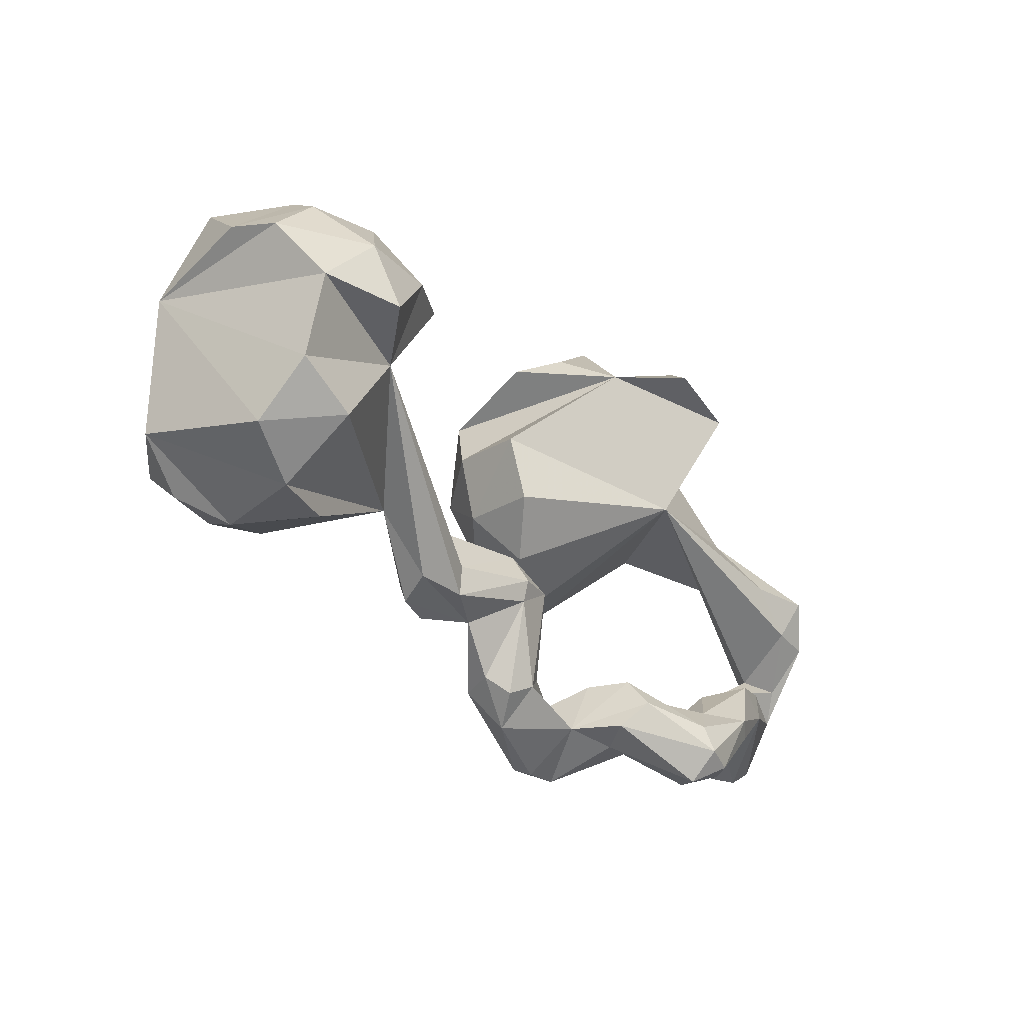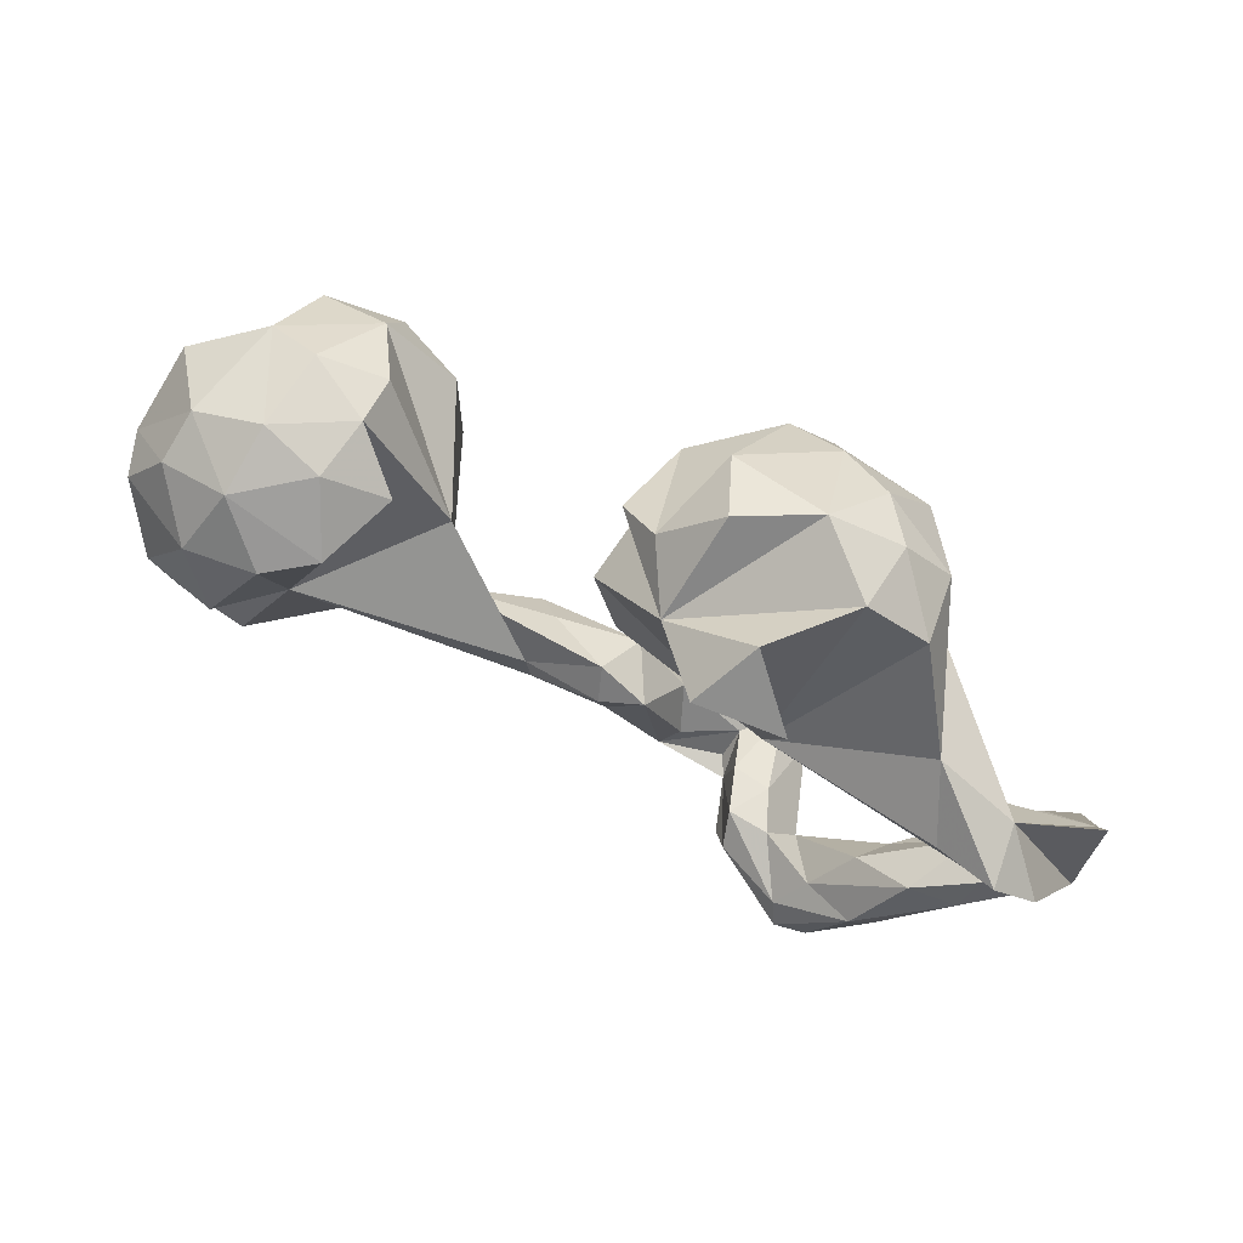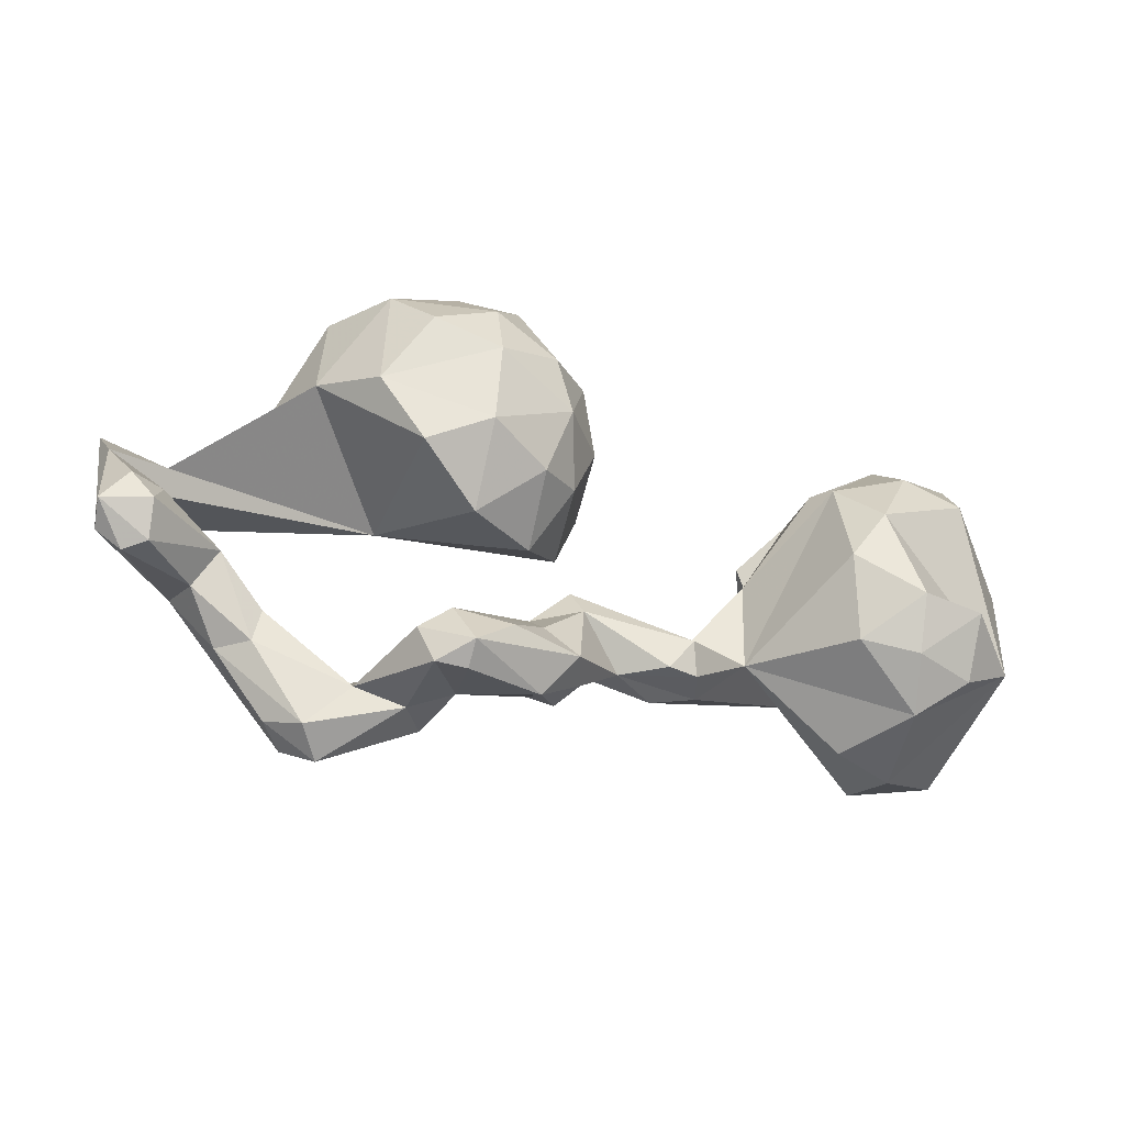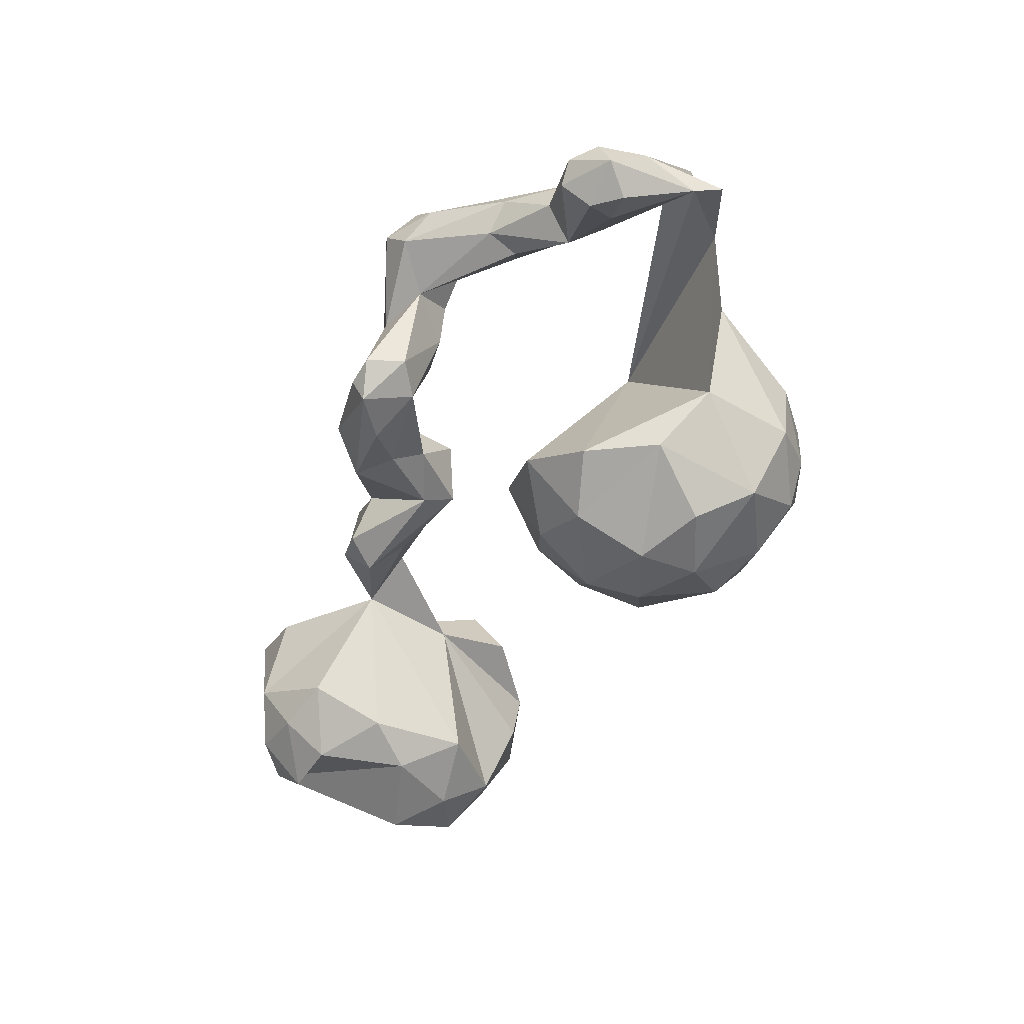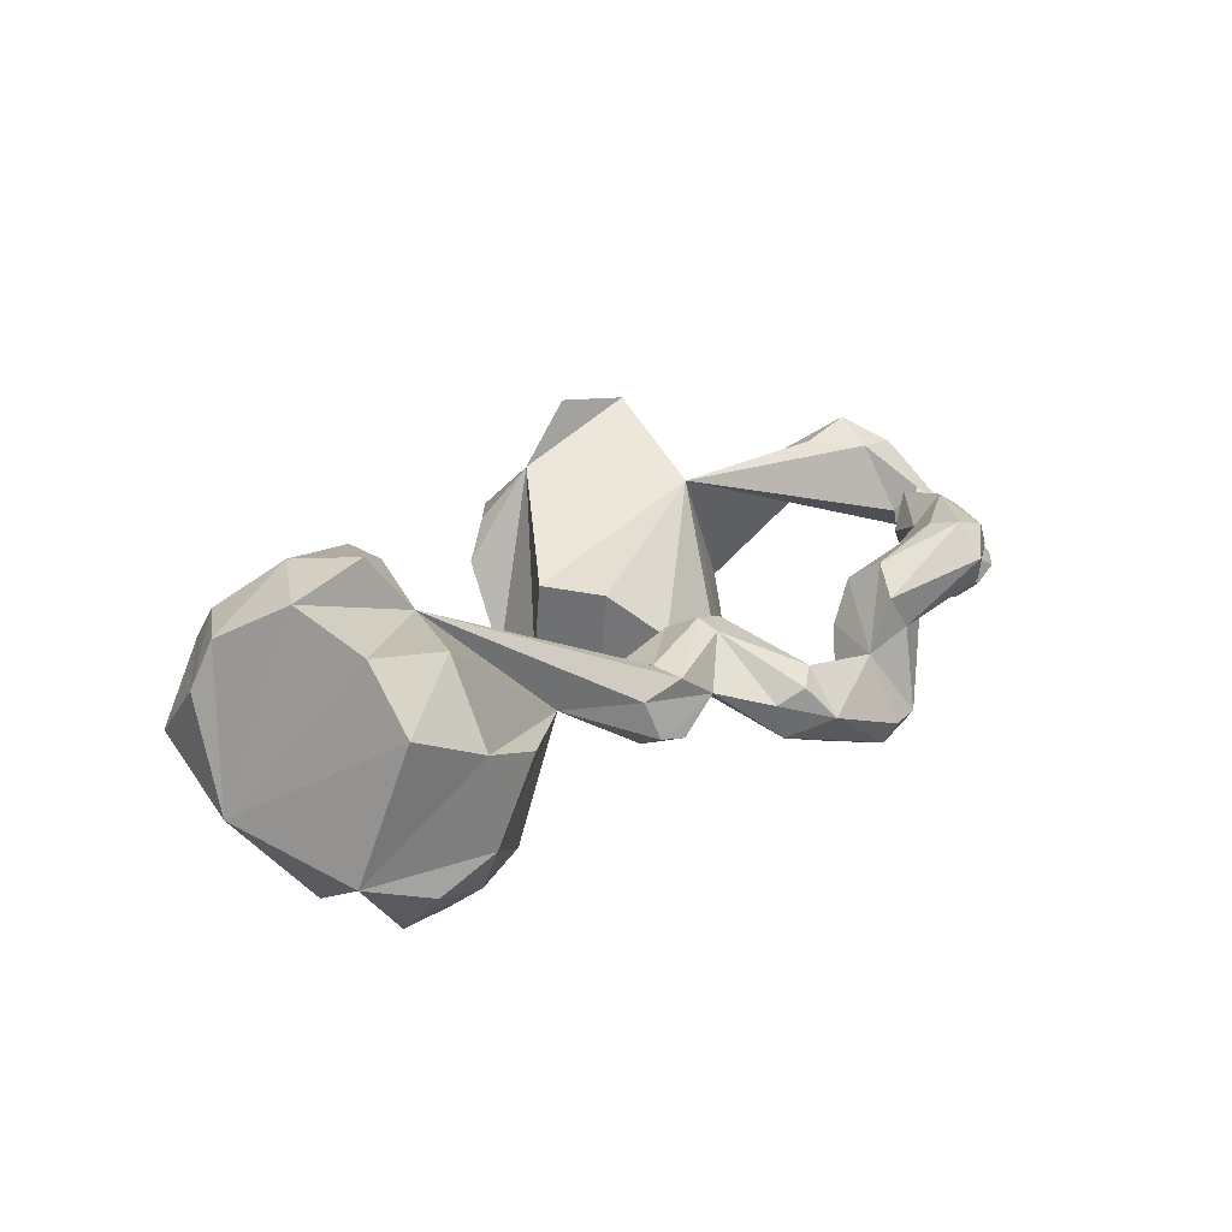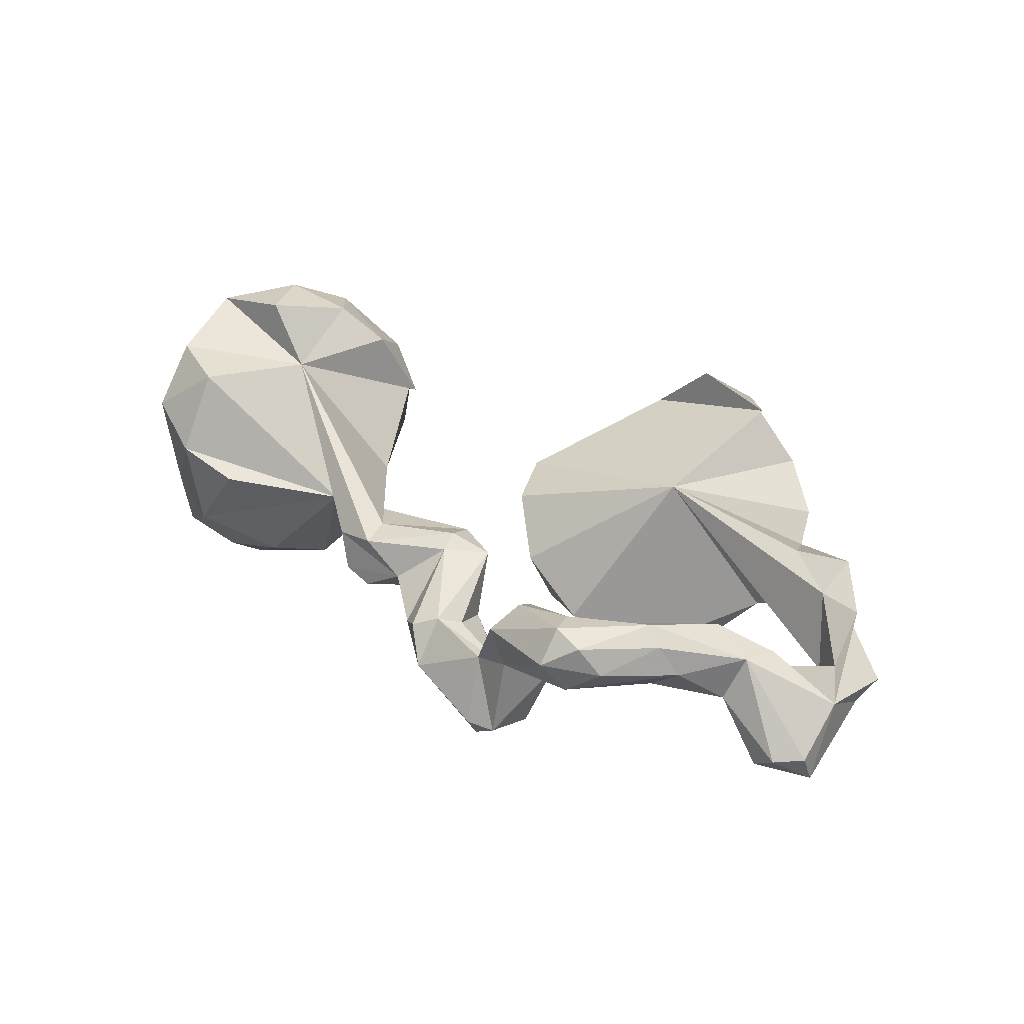
<metadata>
{"format":"obj","ext":"obj","renderer":"f3d","projection":"perspective","resolution":1024,"background":"white","views":[{"elev":-33.4,"azim":-46.6,"up":"+Y"},{"elev":58.3,"azim":29.4,"up":"+Y"},{"elev":-46.6,"azim":162.0,"up":"+Y"},{"elev":-56.1,"azim":61.8,"up":"+Z"},{"elev":24.1,"azim":-50.5,"up":"+Z"},{"elev":35.9,"azim":33.9,"up":"+Z"}]}
</metadata>
<code>
v 0.869 -0.02193 -0.04313
v 0.8474 -0.1695 -0.007579
v 0.8507 -0.07396 -0.06947
v 0.8441 -0.2708 -0.07014
v 0.8083 -0.2018 -0.1491
v 0.8508 -0.2518 -0.1246
v 0.7438 0.04876 0.05318
v 0.7653 -0.2465 -0.1467
v 0.8195 -0.04609 0.1117
v 0.762 0.02568 0.1595
v 0.7974 -0.3055 -0.07264
v 0.8181 -0.1186 0.03318
v 0.7789 -0.09367 -0.01008
v 0.7582 -0.2995 -0.101
v 0.751 -0.1937 -0.118
v 0.6798 -0.1631 -0.002001
v 0.746 -0.04033 0.1205
v 0.6134 0.146 0.06308
v 0.698 -0.2433 0.08023
v 0.7199 -0.1735 0.05978
v 0.6734 -0.2764 0.001543
v 0.6375 -0.2166 -0.03466
v 0.6134 -0.3383 0.07002
v 0.6567 0.02856 0.1388
v 0.5774 -0.3519 0.1263
v 0.6196 -0.2114 0.1062
v 0.5463 -0.3317 0.1516
v 0.5142 -0.2625 0.07365
v 0.5492 -0.282 0.01501
v 0.5291 0.1501 -0.1265
v 0.5589 -0.3421 0.02738
v 0.5426 0.3327 0.000767
v 0.5196 0.3298 -0.1227
v 0.3522 0.08807 0.1329
v 0.4565 0.4131 -0.08235
v 0.4743 -0.4597 0.1493
v 0.5137 -0.4478 0.09854
v 0.4323 0.2983 -0.2415
v 0.3851 -0.4026 0.0192
v 0.4354 0.0885 -0.2302
v 0.4224 -0.4482 0.1664
v 0.4545 -0.3383 0.1201
v 0.4542 0.4243 0.04354
v 0.3955 0.4177 -0.1524
v 0.4305 0.3023 0.2259
v 0.4184 -0.4967 0.1131
v 0.4554 -0.4718 0.05584
v 0.3621 0.2052 -0.2961
v 0.3504 0.4131 0.1709
v 0.3475 -0.02649 -0.2162
v 0.298 0.3958 -0.2023
v 0.2815 -0.3195 0.07343
v 0.4105 -0.3964 0.1537
v 0.2967 -0.4319 0.01013
v 0.3186 -0.325 0.000504
v 0.3211 -0.3952 -0.1398
v 0.3527 -0.3334 0.07214
v 0.2923 -0.3749 0.1133
v 0.2681 -0.3512 -0.1554
v 0.3478 0.4739 -0.03848
v 0.1826 0.3255 0.1519
v 0.2888 -0.4597 -0.1371
v 0.2584 -0.4214 0.07164
v 0.2361 0.0221 -0.2583
v 0.2223 -0.4094 -0.02147
v 0.2477 0.272 -0.2915
v 0.2339 -0.4626 -0.14
v 0.2862 0.3265 0.253
v 0.2395 0.1582 -0.3033
v 0.2514 -0.3146 -0.003145
v 0.2346 -0.4375 -0.1848
v 0.2325 -0.08548 -0.1341
v 0.2245 0.4699 0.03174
v 0.2044 -0.3926 -0.05285
v 0.1923 0.3585 -0.2325
v 0.1264 0.2203 -0.2598
v 0.1044 -0.3145 -0.1216
v 0.1113 -0.06208 -0.05298
v 0.2197 -0.3418 -0.08303
v 0.1686 -0.378 -0.1754
v 0.1716 0.4497 -0.07817
v 0.1219 0.00329 -0.1871
v 0.1141 -0.255 -0.07117
v 0.08701 0.1271 -0.2285
v 0.09273 -0.1864 0.03073
v 0.1321 -0.3356 -0.02879
v 0.1196 0.38 0.0571
v 0.1003 -0.3697 -0.009804
v 0.09612 -0.4321 -0.08636
v 0.05651 -0.3938 -0.0277
v 0.04171 -0.364 -0.1241
v 0.03765 0.334 0.008923
v 0.05078 0.03892 -0.1257
v 0.01811 -0.204 -0.0747
v 0.02229 -0.2368 0.04124
v 0.04541 0.2741 -0.1648
v 0.008379 -0.1397 0.02552
v -0.002103 0.1338 0.02932
v 0.03796 0.01525 0.029
v 0.01979 -0.3631 -0.05677
v 0.009043 0.1572 -0.1175
v 0.01809 -0.1993 0.05633
v 0.03716 -0.15 -0.0563
v -0.05689 -0.2895 -0.02722
v -0.1373 -0.2286 0.03418
v -0.1744 -0.2328 -0.09163
v -0.3061 -0.1703 -0.00122
v -0.1335 -0.2842 0.02644
v -0.1223 -0.1828 -0.04436
v -0.1334 -0.2924 -0.07723
v -0.1877 -0.2859 -0.06181
v -0.2114 -0.2703 0.008367
v -0.3038 0.003343 -0.02312
v -0.4854 -0.04348 0.1986
v -0.3412 0.1647 0.07673
v -0.4208 -0.08485 -0.2416
v -0.4352 0.2424 -0.07631
v -0.3936 0.1202 0.2098
v -0.452 -0.2143 -0.1677
v -0.4086 0.09699 -0.2202
v -0.4751 -0.000607 -0.2759
v -0.5138 0.2175 -0.1861
v -0.4361 0.2289 0.1299
v -0.5458 -0.1537 -0.2532
v -0.4236 0.2534 0.01999
v -0.5335 0.1271 -0.2611
v -0.4916 -0.2899 0.04168
v -0.5797 -0.2893 -0.0907
v -0.5583 0.2042 0.22
v -0.4805 0.1011 0.2683
v -0.6229 0.05795 -0.2844
v -0.6017 -0.2965 0.08072
v -0.5918 -0.2157 0.2191
v -0.5453 0.273 0.1132
v -0.5552 -0.2338 -0.1853
v -0.5659 -0.01949 0.3054
v -0.6474 0.1946 -0.1999
v -0.5415 0.2897 -0.03233
v -0.6126 0.09866 0.286
v -0.6537 -0.159 -0.2405
v -0.6431 0.272 -0.05752
v -0.7091 -0.01522 0.2757
v -0.6595 -0.243 -0.1522
v -0.7084 -0.2448 0.1282
v -0.7546 -0.1721 -0.1219
v -0.673 0.2482 0.1331
v -0.69 0.1868 0.207
v -0.7019 -0.1588 0.2292
v -0.7902 0.07491 -0.07686
v -0.7723 0.09298 0.2116
v -0.7698 0.2243 0.01988
v -0.8051 0.1103 0.1341
f 98 99 34
f 78 34 99
f 61 98 34
f 134 123 125
f 115 125 123
f 138 134 125
f 129 123 134
f 34 17 24
f 10 24 17
f 18 34 24
f 9 7 10
f 18 10 7
f 54 47 46
f 37 46 47
f 63 54 46
f 39 47 54
f 42 26 28
f 16 28 26
f 27 26 42
f 129 134 146
f 141 146 134
f 147 129 146
f 26 20 16
f 2 16 20
f 19 20 26
f 17 9 10
f 12 9 17
f 2 7 9
f 18 24 10
f 32 34 18
f 30 18 7
f 61 34 45
f 49 45 34
f 61 68 49
f 45 49 68
f 43 61 49
f 92 61 87
f 73 87 61
f 43 49 34
f 145 132 144
f 133 144 132
f 149 145 144
f 128 132 145
f 148 149 144
f 131 145 149
f 63 46 41
f 36 41 46
f 58 63 41
f 36 46 37
f 23 37 47
f 25 36 37
f 53 58 41
f 65 63 58
f 52 65 58
f 147 152 150
f 149 150 152
f 23 25 37
f 27 36 25
f 19 27 25
f 41 36 27
f 53 41 27
f 19 25 23
f 52 53 57
f 42 57 53
f 55 52 57
f 58 53 52
f 27 42 53
f 39 57 42
f 39 42 28
f 115 118 114
f 130 114 118
f 152 147 146
f 151 152 146
f 139 147 150
f 26 27 19
f 123 118 115
f 129 118 123
f 130 118 129
f 45 68 61
f 132 127 107
f 128 107 127
f 133 132 107
f 128 127 132
f 114 133 107
f 148 144 133
f 114 148 133
f 142 149 148
f 112 114 107
f 151 149 152
f 142 150 149
f 139 150 142
f 136 114 130
f 129 147 139
f 139 130 129
f 136 130 139
f 142 148 114
f 136 142 114
f 139 142 136
f 2 6 3
f 5 3 6
f 1 2 3
f 4 6 2
f 3 5 15
f 8 15 5
f 13 3 15
f 8 5 6
f 101 93 98
f 99 98 93
f 61 101 98
f 84 93 101
f 22 15 8
f 14 22 8
f 16 15 22
f 11 6 4
f 19 11 4
f 14 6 11
f 8 6 14
f 141 138 122
f 117 122 138
f 137 141 122
f 125 117 138
f 113 122 117
f 125 113 117
f 120 122 113
f 78 93 82
f 84 82 93
f 72 78 82
f 99 93 78
f 34 78 72
f 64 72 82
f 21 22 14
f 21 14 11
f 151 141 149
f 137 149 141
f 120 107 116
f 119 116 107
f 124 116 119
f 77 59 80
f 71 80 59
f 91 77 80
f 83 59 77
f 56 71 59
f 91 80 71
f 55 56 59
f 62 71 56
f 39 62 56
f 67 71 62
f 89 91 71
f 135 124 119
f 121 116 124
f 128 135 119
f 140 124 135
f 145 140 143
f 135 143 140
f 128 145 143
f 128 143 135
f 51 81 60
f 73 60 81
f 44 51 60
f 75 81 51
f 32 33 35
f 44 35 33
f 43 32 35
f 18 33 32
f 30 33 18
f 38 33 30
f 92 87 96
f 75 96 87
f 61 92 96
f 101 96 84
f 76 84 96
f 61 96 101
f 40 30 50
f 34 50 30
f 64 40 50
f 64 82 84
f 7 34 30
f 72 50 34
f 50 72 64
f 126 137 122
f 131 149 137
f 107 120 113
f 126 122 120
f 131 137 126
f 121 120 116
f 126 120 121
f 121 145 131
f 140 145 124
f 121 124 145
f 44 60 35
f 43 35 60
f 38 51 44
f 38 44 33
f 87 81 75
f 40 38 30
f 48 38 40
f 76 96 75
f 69 84 76
f 69 64 84
f 40 64 69
f 121 131 126
f 66 75 51
f 66 51 38
f 76 75 66
f 48 66 38
f 69 66 48
f 69 76 66
f 40 69 48
f 106 111 107
f 112 107 111
f 110 111 106
f 104 100 95
f 90 95 100
f 108 104 95
f 91 100 104
f 110 94 104
f 91 104 94
f 106 94 110
f 89 100 91
f 88 95 90
f 89 90 100
f 74 65 79
f 70 79 65
f 88 74 79
f 88 65 74
f 86 88 79
f 83 86 79
f 85 88 86
f 89 65 88
f 62 39 54
f 65 62 54
f 63 65 54
f 67 62 65
f 104 112 111
f 110 104 111
f 108 112 104
f 90 89 88
f 67 65 89
f 119 107 128
f 60 73 61
f 60 61 43
f 34 32 43
f 81 87 73
f 7 1 3
f 34 7 3
f 7 2 1
f 13 34 3
f 17 34 13
f 13 16 12
f 2 12 16
f 17 13 12
f 15 16 13
f 9 12 2
f 19 4 2
f 21 11 19
f 134 138 141
f 114 113 125
f 115 114 125
f 31 22 21
f 146 141 151
f 109 106 107
f 103 106 109
f 94 106 103
f 97 103 109
f 83 94 103
f 85 83 103
f 77 94 83
f 91 94 77
f 79 70 59
f 55 59 70
f 83 79 59
f 55 39 56
f 67 89 71
f 29 16 22
f 19 2 20
f 114 112 108
f 57 39 55
f 52 70 65
f 52 55 70
f 85 86 83
f 95 88 85
f 97 109 107
f 97 85 103
f 102 85 97
f 107 105 97
f 102 97 105
f 113 105 107
f 105 113 114
f 23 21 19
f 31 21 23
f 47 31 23
f 29 22 31
f 39 29 31
f 28 16 29
f 39 28 29
f 102 108 95
f 105 114 108
f 102 105 108
f 31 47 39
f 102 95 85

</code>
